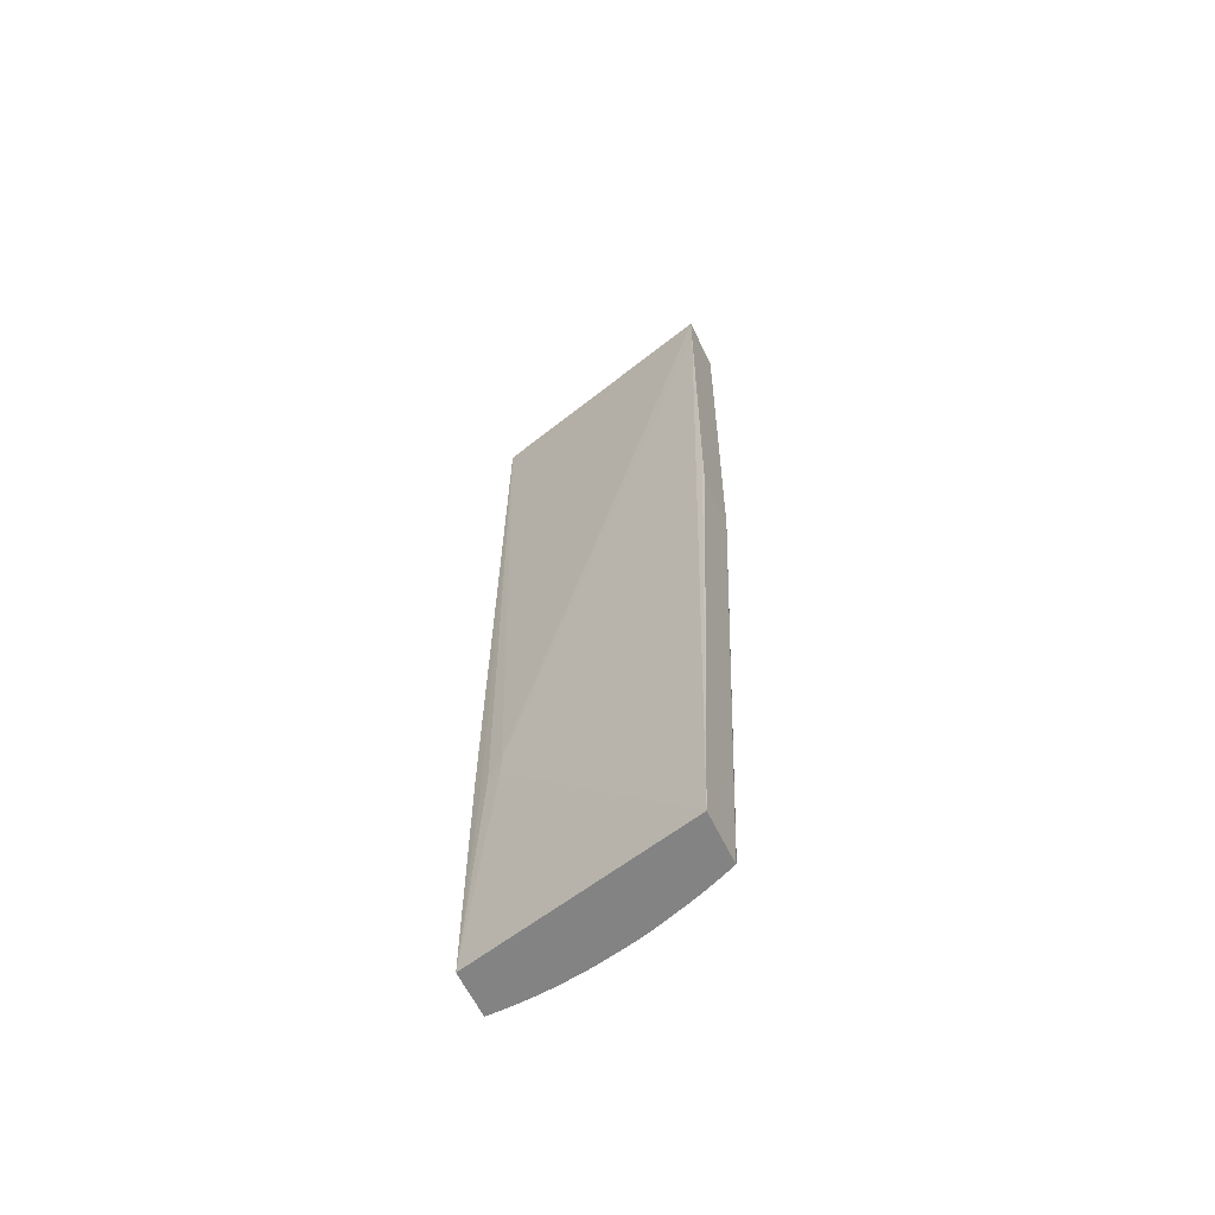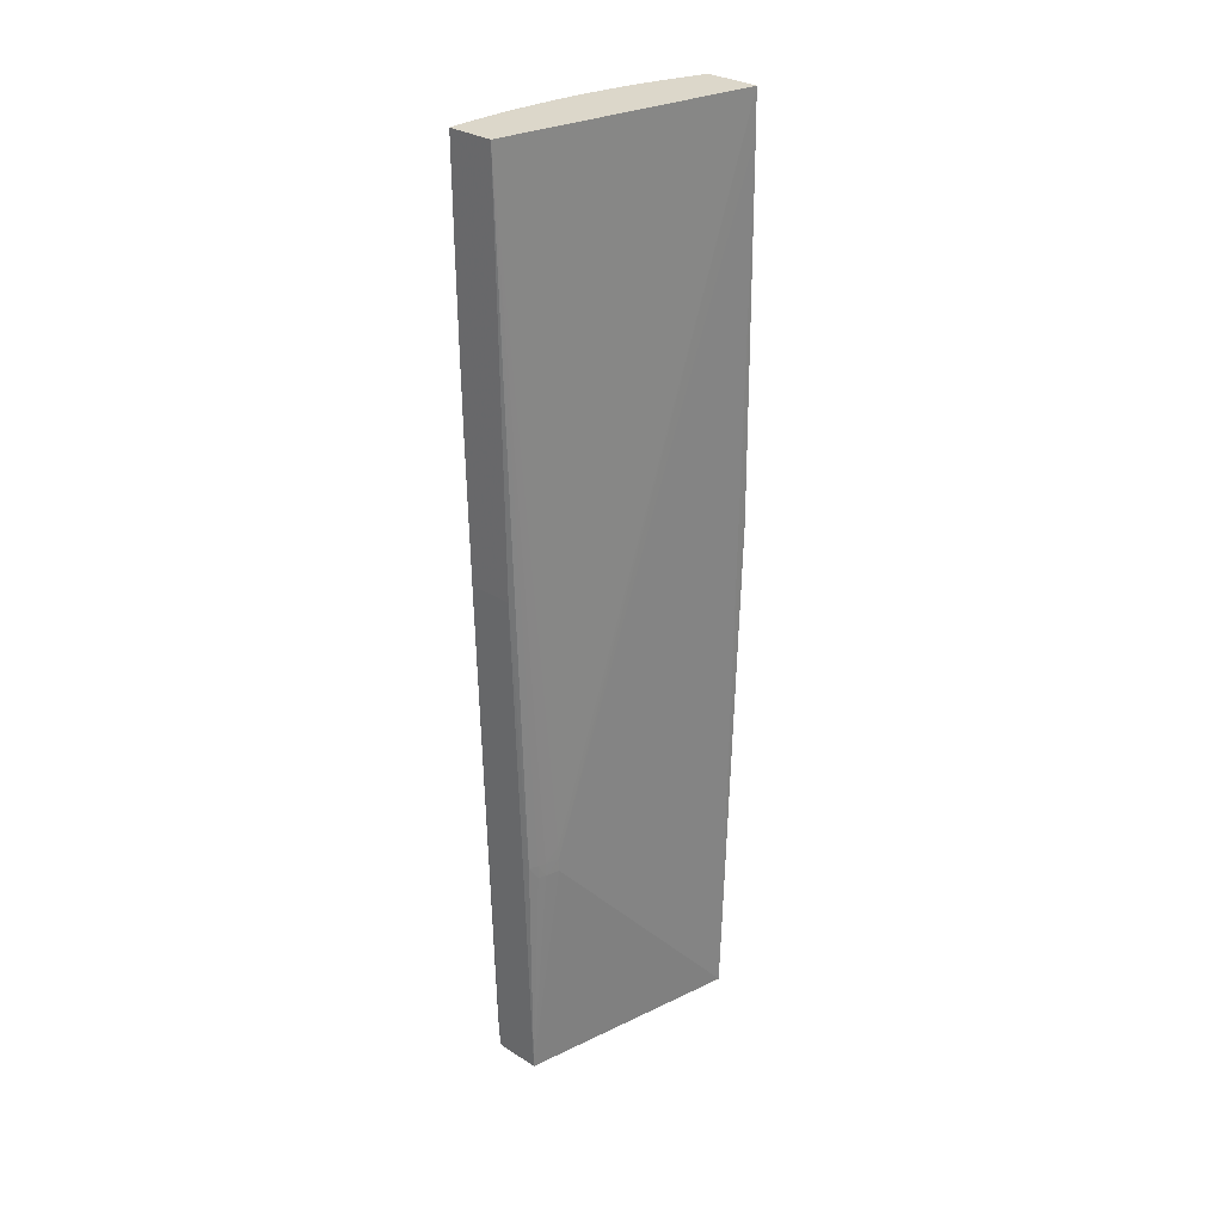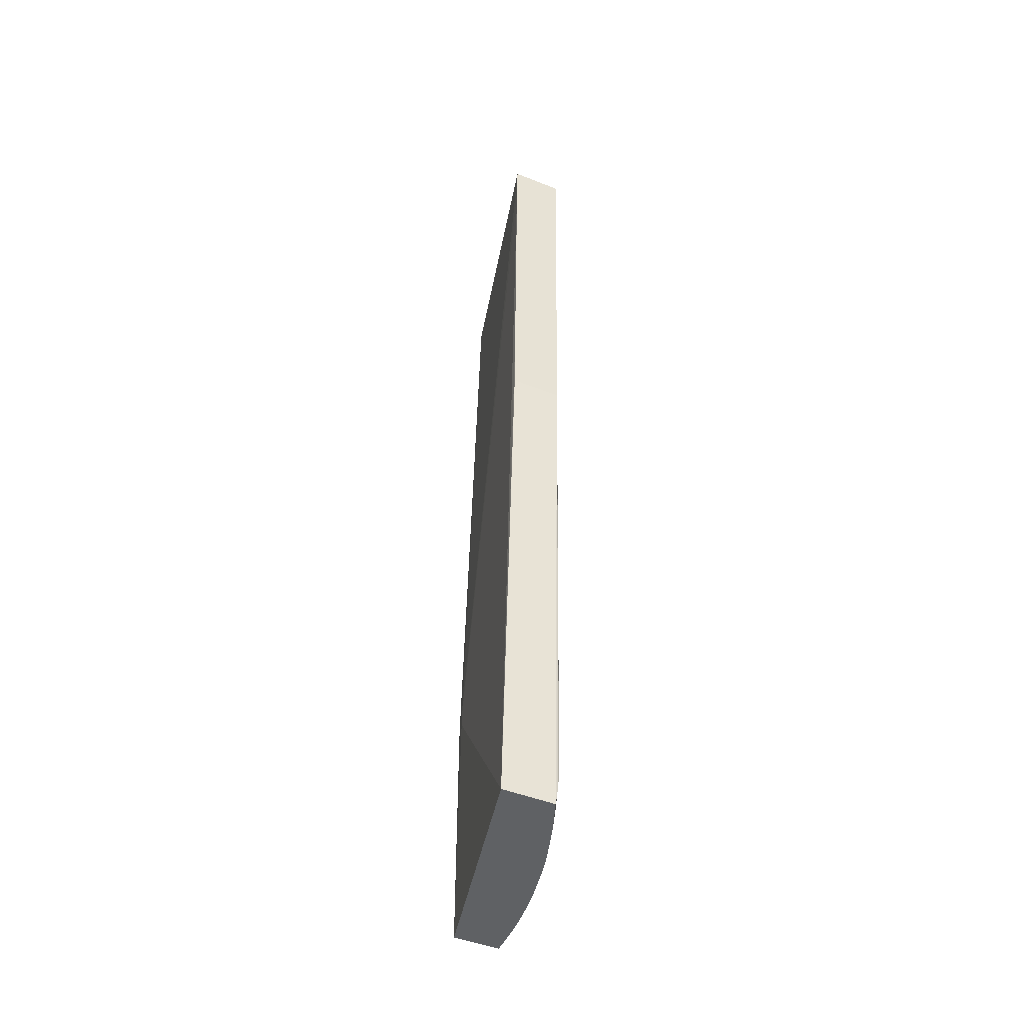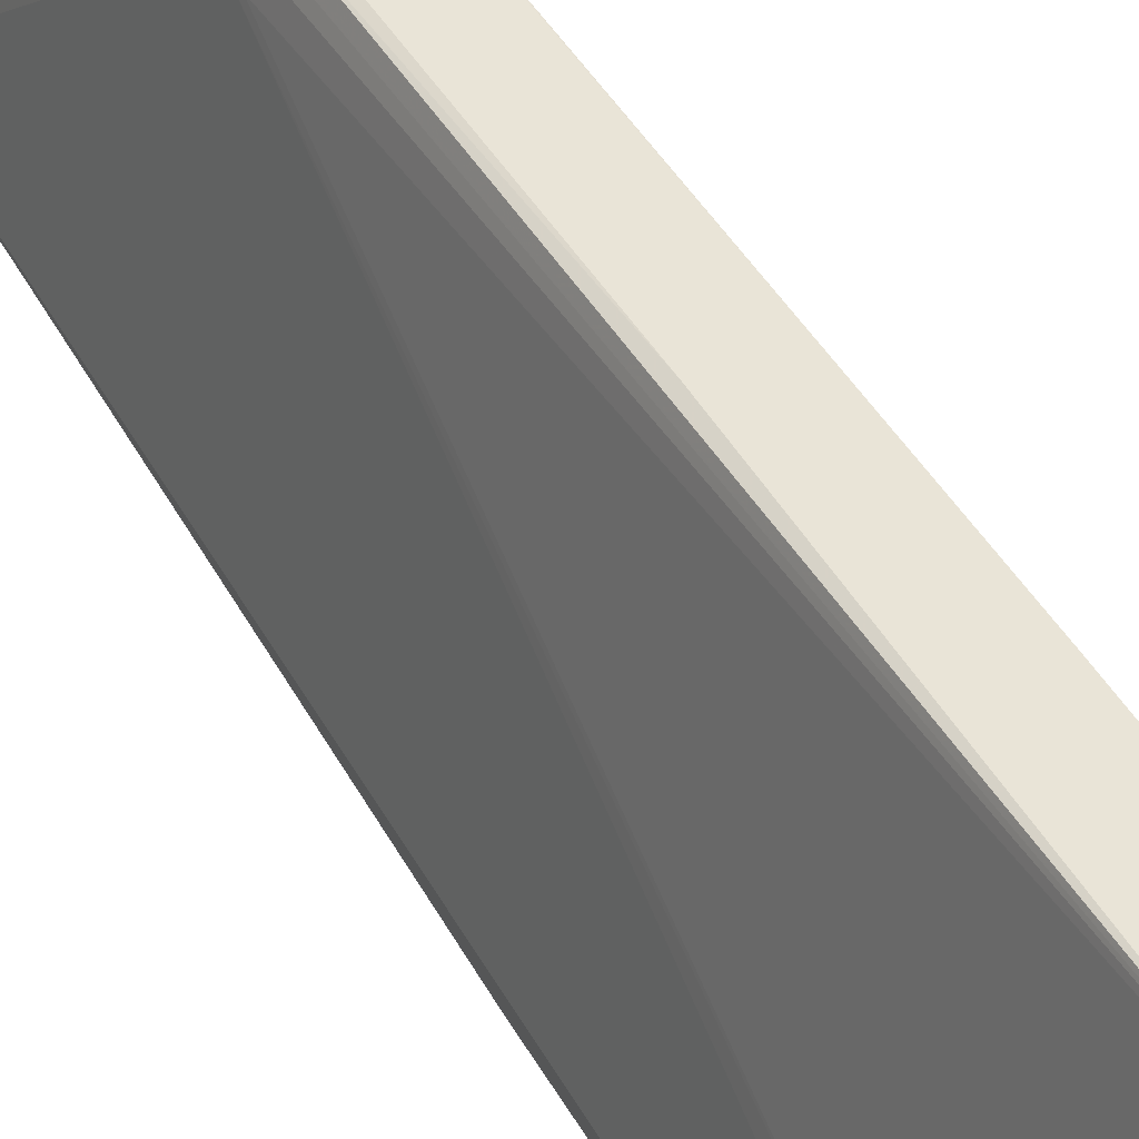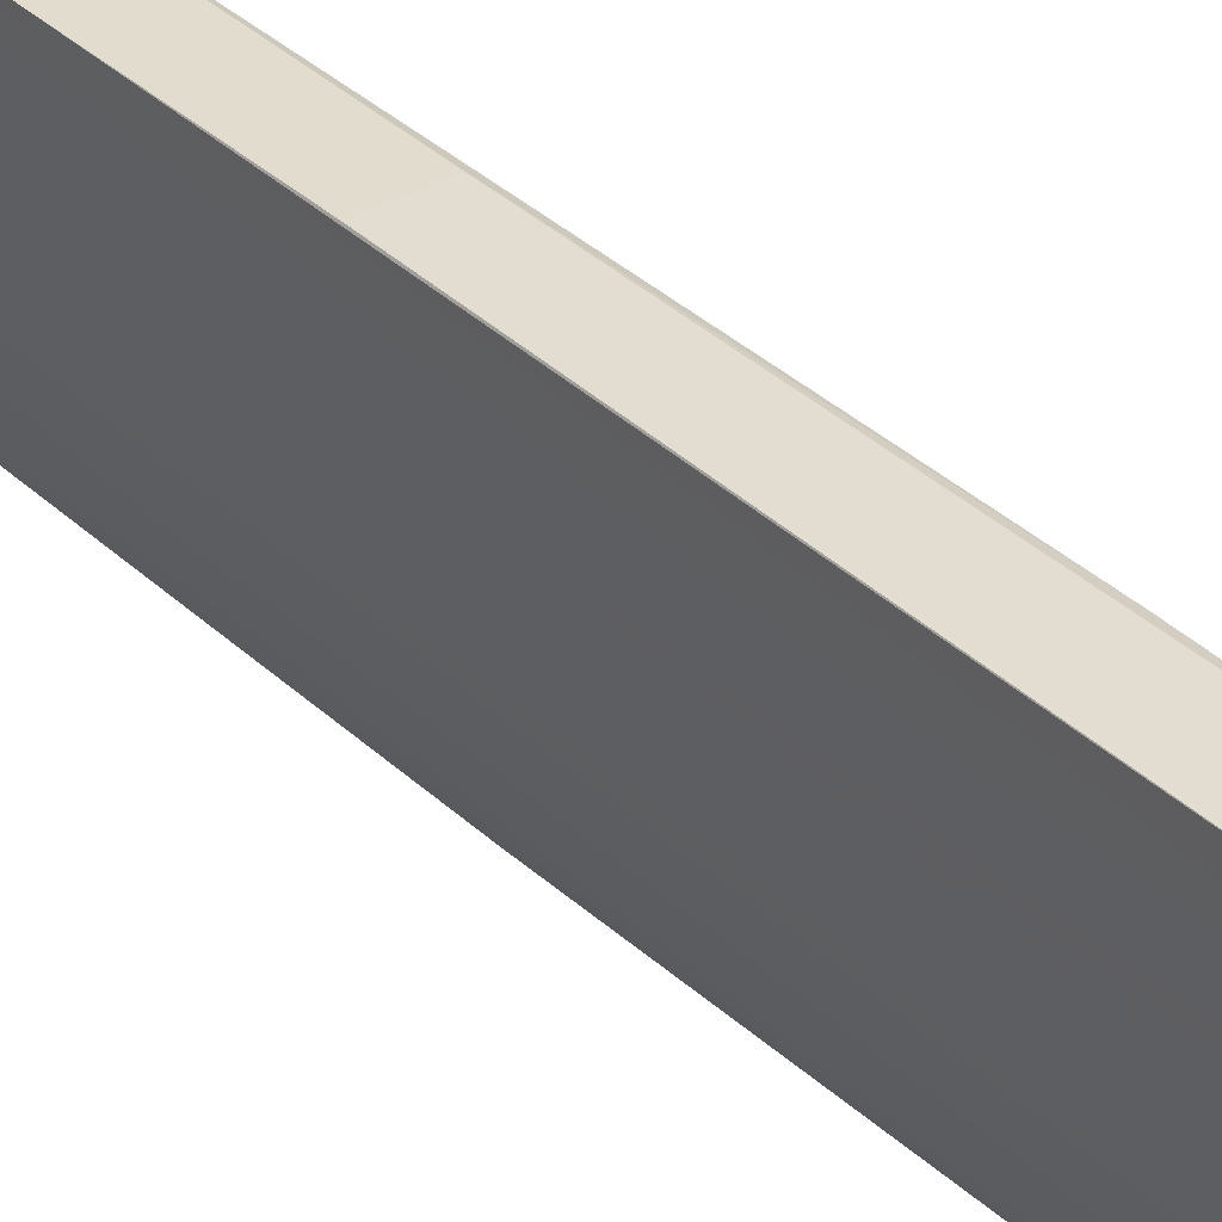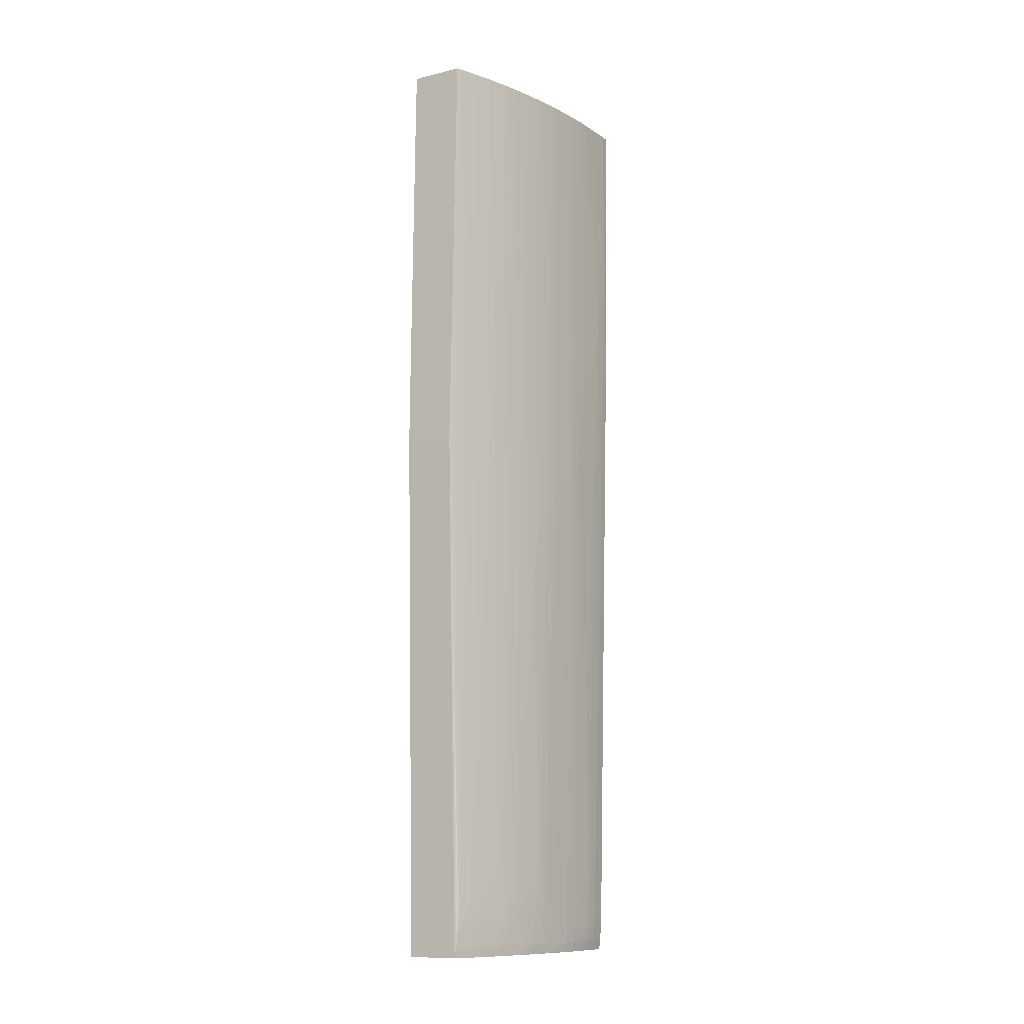
<metadata>
{"format":"obj","ext":"obj","renderer":"f3d","projection":"perspective","resolution":1024,"background":"white","views":[{"elev":-61.1,"azim":-64.5,"up":"+Z"},{"elev":30.4,"azim":-137.8,"up":"+Z"},{"elev":-46.7,"azim":-24.3,"up":"+Z"},{"elev":43.4,"azim":-26.6,"up":"+Y"},{"elev":34.7,"azim":142.3,"up":"+Y"},{"elev":-11.2,"azim":29.8,"up":"+Z"}]}
</metadata>
<code>
v 0.6434 -0.05305 -0.4879
v 0.637 -0.1066 -0.4879
v 0.6291 -0.1439 -0.4879
v 0.6368 -0.1088 -0.4868
v 0.6341 -0.1288 -0.4772
v 0.6359 -0.1192 -0.4772
v 0.6395 -0.09848 -0.4772
v 0.6363 -0.1208 -0.4681
v 0.6403 -0.09848 -0.462
v 0.6426 -0.08335 -0.462
v 0.6418 -0.08335 -0.4772
v 0.6403 -0.08335 -0.4879
v 0.6437 -0.06819 -0.4772
v 0.6445 -0.06819 -0.462
v 0.6523 -0.08166 0.08332
v 0.6516 -0.06191 -0.08334
v 0.6538 -0.06819 0.08332
v 0.6515 -0.04559 -0.1827
v 0.6465 -0.05305 -0.4318
v 0.6459 -0.05305 -0.462
v 0.645 -0.05305 -0.4772
v 0.6471 -0.03789 -0.462
v 0.6478 -0.03789 -0.4318
v 0.648 -0.02273 -0.4469
v 0.6475 -0.02273 -0.462
v 0.6459 -0.03789 -0.4772
v 0.6421 -0.06819 -0.4879
v 0.6443 -0.03789 -0.4879
v 0.6447 -0.02273 -0.4879
v 0.6463 -0.02273 -0.4772
v 0.6446 -0.005186 -0.4879
v 0.6003 -0.2348 -0.4879
v 0.6115 -0.2045 -0.4879
v 0.6074 -0.216 -0.4879
v 0.6047 -0.2235 -0.4879
v 0.6055 -0.226 -0.4772
v 0.6083 -0.2184 -0.4772
v 0.6131 -0.2045 -0.4772
v 0.606 -0.2271 -0.4691
v 0.6063 -0.2282 -0.459
v 0.604 -0.2339 -0.4633
v 0.5974 -0.251 -0.462
v 0.604 -0.2367 -0.4469
v 0.61 -0.2197 -0.4469
v 0.6106 -0.2197 -0.4318
v 0.6198 -0.1929 -0.4318
v 0.622 -0.1843 -0.4469
v 0.6142 -0.2045 -0.462
v 0.6216 -0.183 -0.4588
v 0.625 -0.1742 -0.4469
v 0.6268 -0.1591 -0.4772
v 0.628 -0.1591 -0.462
v 0.6307 -0.1439 -0.4772
v 0.6255 -0.1591 -0.4879
v 0.623 -0.1727 -0.4772
v 0.618 -0.1894 -0.4772
v 0.6223 -0.1704 -0.4879
v 0.6191 -0.1806 -0.4879
v 0.6319 -0.1439 -0.462
v 0.6289 -0.1591 -0.4469
v 0.6326 -0.1439 -0.4469
v 0.6353 -0.1309 -0.4469
v 0.6352 -0.1278 -0.4626
v 0.637 -0.1249 -0.4318
v 0.6375 -0.1149 -0.4626
v 0.6388 -0.1136 -0.4318
v 0.6469 -0.1136 0.03787
v 0.6372 -0.1261 -0.4166
v 0.6439 -0.1288 0.02268
v 0.6514 -0.1206 0.5379
v 0.6505 -0.1252 0.5379
v 0.6524 -0.1144 0.5379
v 0.6549 -0.09851 0.5378
v 0.6572 -0.08335 0.5378
v 0.659 -0.0682 0.5378
v 0.663 -0.007616 0.5379
v 0.6467 -0.1437 0.5379
v 0.6402 -0.1439 -0.007577
v 0.6363 -0.1361 -0.3613
v 0.6358 -0.1337 -0.4166
v 0.6331 -0.1439 -0.4318
v 0.6295 -0.1591 -0.4318
v 0.6334 -0.1439 -0.4166
v 0.6369 -0.1534 -0.08334
v 0.6256 -0.1742 -0.4318
v 0.6327 -0.1742 0.007553
v 0.6381 -0.1582 0.0985
v 0.6407 -0.1591 0.3257
v 0.6376 -0.1714 0.3257
v 0.6356 -0.1794 0.3409
v 0.6346 -0.1908 0.5378
v 0.6367 -0.1832 0.5379
v 0.643 -0.1591 0.5379
v 0.6304 -0.2045 0.5379
v 0.6327 -0.1894 0.3409
v 0.6274 -0.2045 0.2955
v 0.628 -0.1894 0.007553
v 0.6204 -0.1942 -0.3863
v 0.6224 -0.1854 -0.4318
v 0.6168 -0.2045 -0.4015
v 0.6228 -0.2164 0.25
v 0.6219 -0.2292 0.5378
v 0.6153 -0.2348 0.2197
v 0.6042 -0.2375 -0.4318
v 0.5988 -0.25 -0.4469
v 0.5983 -0.251 -0.4469
v 0.5965 -0.2739 0.09107
v 0.5987 -0.251 -0.4318
v 0.5992 -0.25 -0.4318
v 0.6094 -0.25 0.2197
v 0.6139 -0.25 0.5378
v 0.6054 -0.2712 0.5379
v 0.6129 -0.0003609 0.5379
v 0.5469 -0.2739 0.5378
v 0.5838 -0.03789 -0.2045
v 0.5835 -0.03789 -0.2197
v 0.5876 -0.02273 -0.2197
v 0.5873 -0.02273 -0.2348
v 0.5906 -0.01462 -0.2197
v 0.5945 -0.005186 -0.2197
v 0.5905 -0.01443 -0.2348
v 0.5945 -0.005186 -0.4879
v 0.608 -0.0003609 0.09107
v 0.5378 -0.251 -0.4879
v 0.5833 -0.03789 -0.2348
v 0.5461 -0.2739 0.4926
v 0.5427 -0.2739 0.1591
v 0.5422 -0.2739 0.09107
v 0.6041 -0.2739 0.5378
v 0.5994 -0.2739 0.25
v 0.6061 -0.2578 0.2197
v 0.5938 -0.251 -0.4879
v 0.5956 -0.251 -0.4772
v 0.6568 -0.0003609 0.09107
v 0.646 -0.005186 -0.4772
v 0.6472 -0.005186 -0.462
v 0.6478 -0.005186 -0.4469
v 0.6604 -0.0003609 0.2579
v 0.649 -0.02273 -0.4015
v 0.6605 -0.007589 0.2651
v 0.6612 -0.007589 0.3106
v 0.6614 -0.007589 0.3257
v 0.6613 -0.0003609 0.3257
v 0.6629 -0.0003609 0.5378
v 0.6624 -0.0003609 0.4245
v 0.6624 -0.007589 0.4318
v 0.6615 -0.03789 0.5378
v 0.6606 -0.02274 0.3106
v 0.6602 -0.02274 0.2803
v 0.659 -0.03789 0.2803
v 0.6576 -0.05305 0.2803
v 0.6605 -0.05305 0.5378
v 0.6482 -0.03789 -0.4166
v 0.6484 -0.02273 -0.4318
f 121 122 118
f 121 118 119
f 121 119 120
f 119 113 120
f 117 115 113
f 117 113 119
f 77 76 112
f 117 118 116
f 117 116 115
f 115 116 114
f 115 114 113
f 113 114 112
f 113 112 76
f 94 77 112
f 117 119 118
f 121 120 122
f 125 126 116
f 31 122 123
f 130 107 108
f 102 94 112
f 130 112 129
f 130 129 107
f 107 129 128
f 107 128 124
f 127 124 128
f 127 128 126
f 127 126 124
f 125 124 126
f 125 116 118
f 125 118 122
f 125 122 124
f 122 32 124
f 31 32 122
f 123 122 120
f 130 108 112
f 85 86 99
f 111 102 112
f 45 46 100
f 45 100 104
f 101 104 100
f 101 103 104
f 101 102 103
f 101 94 102
f 101 96 94
f 98 97 96
f 98 96 101
f 98 101 100
f 98 100 99
f 98 99 86
f 98 86 97
f 108 109 112
f 97 86 96
f 99 100 46
f 99 46 47
f 50 99 47
f 85 99 50
f 111 112 110
f 111 110 103
f 104 103 110
f 104 110 109
f 105 104 109
f 105 109 108
f 106 105 108
f 111 103 102
f 106 108 107
f 106 42 105
f 43 105 42
f 43 104 105
f 43 45 104
f 60 50 52
f 60 82 85
f 60 85 50
f 106 107 42
f 131 112 109
f 148 146 147
f 131 109 110
f 153 20 23
f 153 19 20
f 18 19 153
f 18 153 149
f 18 149 17
f 17 75 15
f 17 151 75
f 152 150 148
f 152 148 147
f 152 147 76
f 152 76 75
f 152 75 151
f 152 151 150
f 150 151 17
f 150 17 149
f 153 23 154
f 150 149 148
f 139 153 154
f 153 140 149
f 86 95 96
f 49 38 56
f 38 33 56
f 8 5 6
f 78 77 88
f 95 94 96
f 30 25 26
f 30 31 135
f 30 135 25
f 23 24 154
f 25 137 24
f 24 137 154
f 139 154 137
f 149 141 142
f 149 140 141
f 139 140 153
f 148 149 142
f 148 142 146
f 147 146 76
f 136 135 134
f 134 135 31
f 134 31 123
f 132 124 32
f 133 132 32
f 36 133 32
f 39 36 37
f 39 42 36
f 36 42 133
f 133 42 107
f 133 107 132
f 126 114 116
f 126 128 114
f 129 114 128
f 129 112 114
f 136 25 135
f 136 137 25
f 136 134 137
f 138 137 134
f 134 123 144
f 123 120 113
f 123 113 144
f 144 113 76
f 145 144 76
f 145 76 146
f 145 146 142
f 131 110 112
f 145 142 143
f 143 134 144
f 138 134 143
f 138 143 142
f 138 142 141
f 138 141 140
f 138 140 139
f 138 139 137
f 145 143 144
f 86 90 95
f 132 107 124
f 91 94 95
f 40 39 38
f 38 39 37
f 38 37 33
f 34 33 37
f 34 37 36
f 35 34 36
f 35 36 32
f 35 32 34
f 34 32 33
f 33 32 3
f 3 32 1
f 1 32 31
f 28 1 31
f 29 28 31
f 29 31 30
f 41 39 40
f 29 30 26
f 41 42 39
f 41 40 43
f 51 55 54
f 51 54 53
f 51 53 52
f 51 52 50
f 51 50 49
f 49 50 47
f 49 47 38
f 38 47 48
f 40 38 48
f 40 48 47
f 44 40 47
f 44 47 46
f 44 46 45
f 44 45 43
f 44 43 40
f 41 43 42
f 29 26 28
f 28 26 1
f 12 2 1
f 14 10 13
f 11 13 10
f 11 12 13
f 11 4 12
f 7 4 11
f 7 11 10
f 7 10 9
f 7 9 8
f 7 8 6
f 7 6 4
f 4 6 5
f 4 5 3
f 4 3 2
f 2 3 1
f 91 95 90
f 14 15 10
f 16 15 14
f 16 17 15
f 16 18 17
f 27 13 12
f 27 12 1
f 27 1 13
f 21 13 1
f 21 1 26
f 22 21 26
f 22 26 25
f 51 49 55
f 22 25 24
f 22 23 20
f 22 20 21
f 21 20 13
f 14 13 20
f 14 20 19
f 16 14 19
f 16 19 18
f 22 24 23
f 55 49 56
f 4 2 12
f 55 57 54
f 81 80 83
f 81 83 82
f 81 82 60
f 81 60 61
f 81 61 80
f 62 80 61
f 62 64 80
f 64 66 68
f 64 68 80
f 80 68 79
f 79 68 69
f 79 69 78
f 69 77 78
f 71 77 69
f 71 72 77
f 83 79 84
f 83 84 82
f 84 85 82
f 84 86 85
f 91 92 94
f 55 56 57
f 92 77 94
f 93 77 92
f 93 88 77
f 89 88 93
f 89 93 92
f 72 76 77
f 89 92 91
f 89 90 86
f 87 89 86
f 87 88 89
f 87 78 88
f 84 79 78
f 84 78 87
f 84 87 86
f 89 91 90
f 72 75 76
f 83 80 79
f 59 60 52
f 8 63 5
f 59 5 63
f 59 63 62
f 59 62 61
f 59 61 60
f 57 58 54
f 59 52 53
f 59 53 5
f 53 3 5
f 53 54 3
f 54 33 3
f 58 33 54
f 58 56 33
f 74 75 72
f 57 56 58
f 8 64 62
f 8 65 64
f 8 62 63
f 70 67 72
f 73 15 74
f 73 74 72
f 73 72 67
f 8 9 65
f 70 72 71
f 70 71 69
f 73 67 15
f 70 69 67
f 67 68 66
f 67 66 15
f 15 66 10
f 9 10 66
f 9 66 64
f 9 64 65
f 67 69 68
f 74 15 75

</code>
